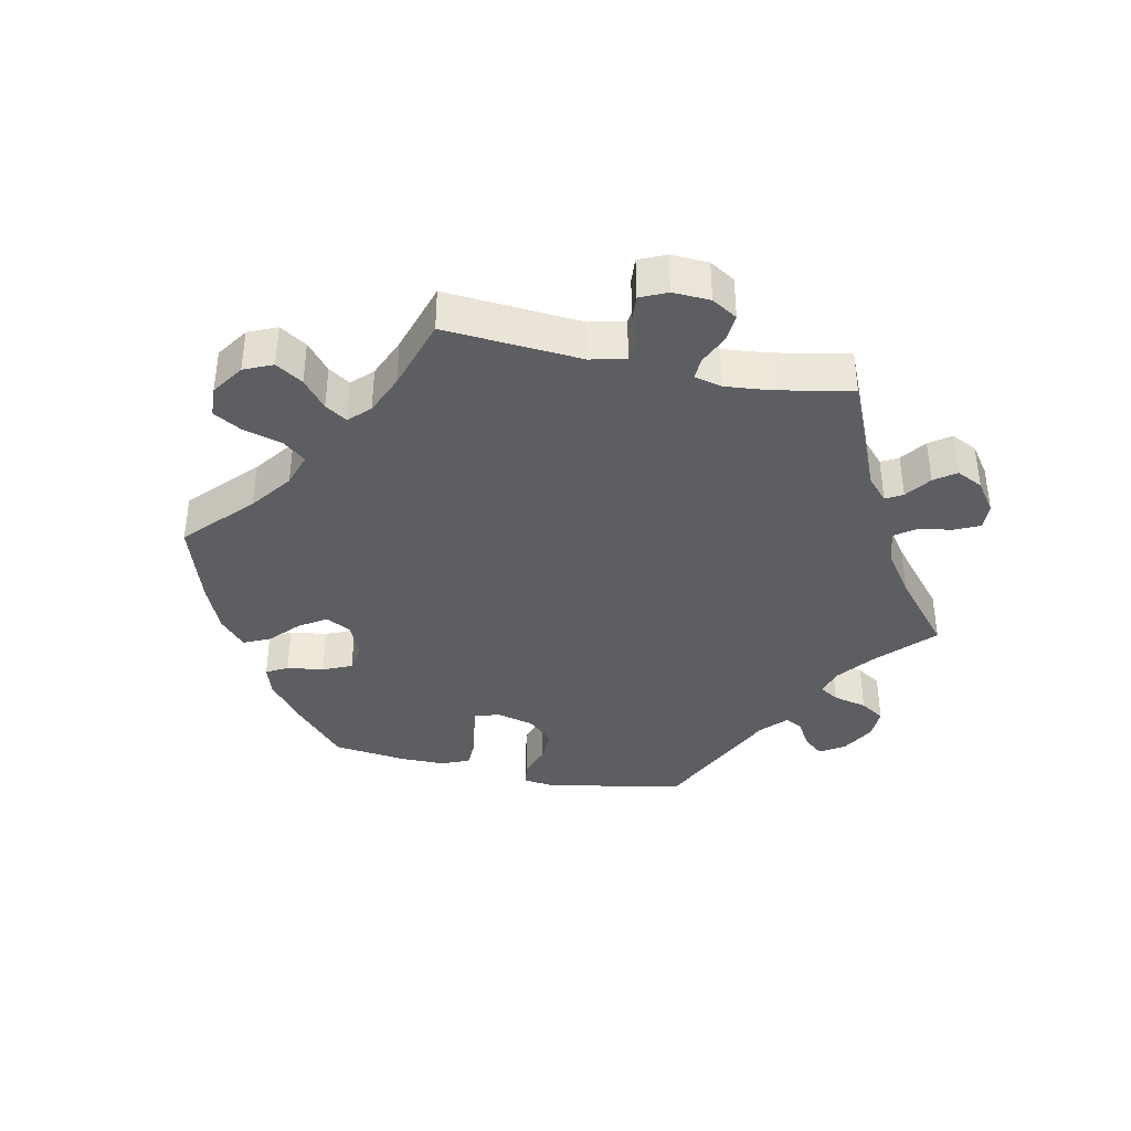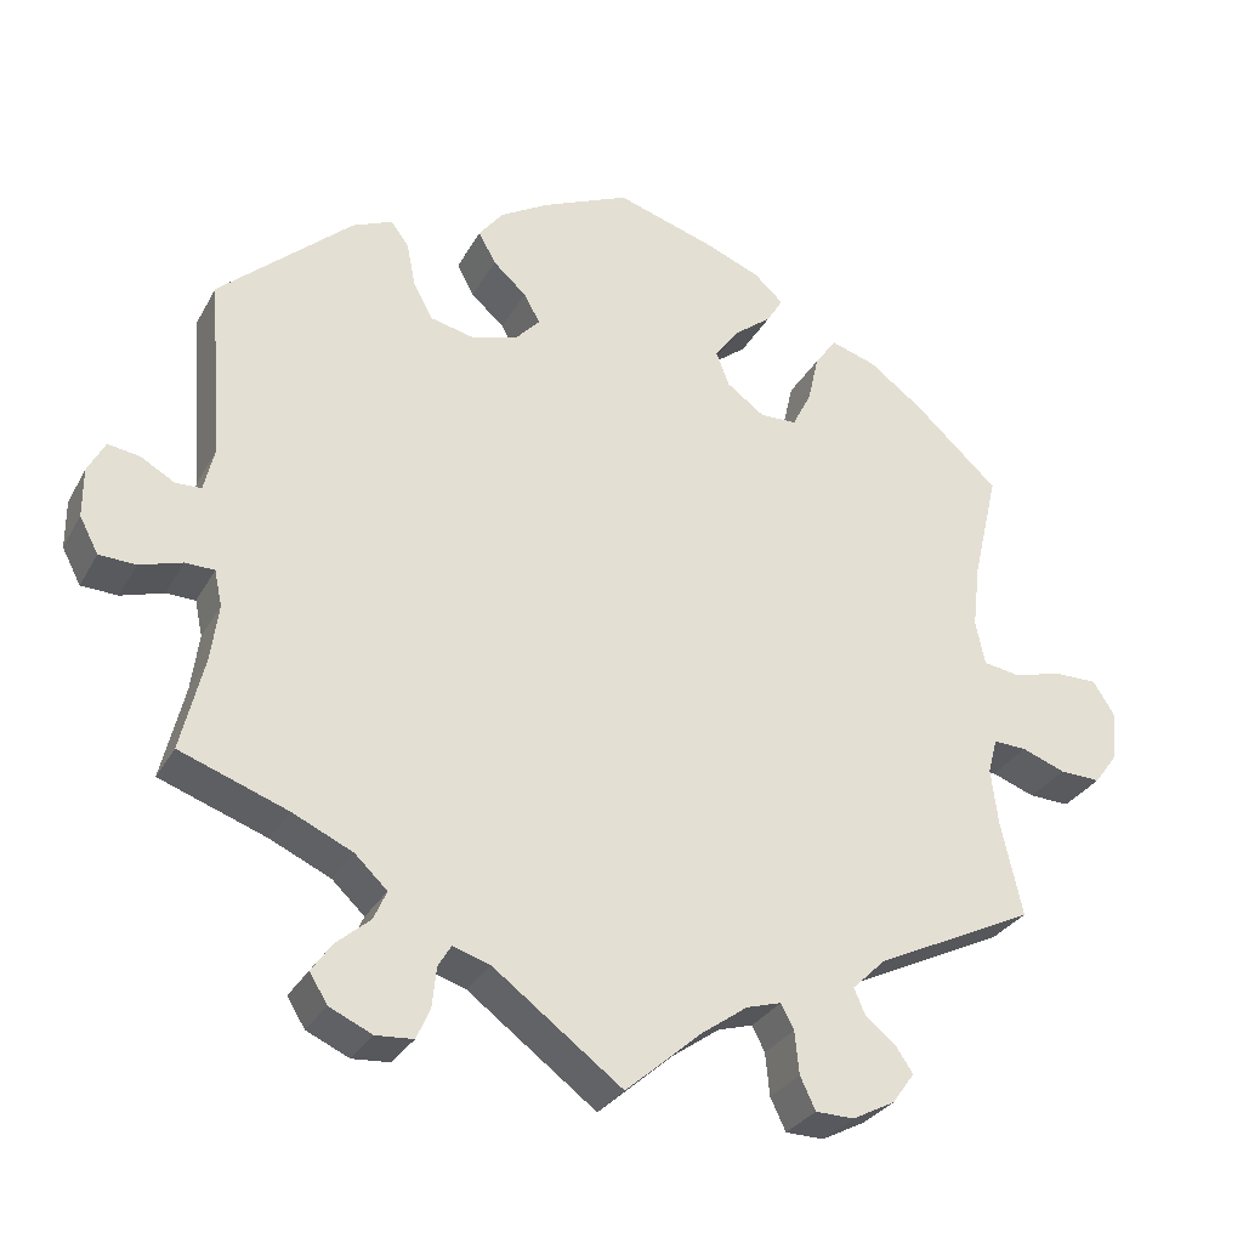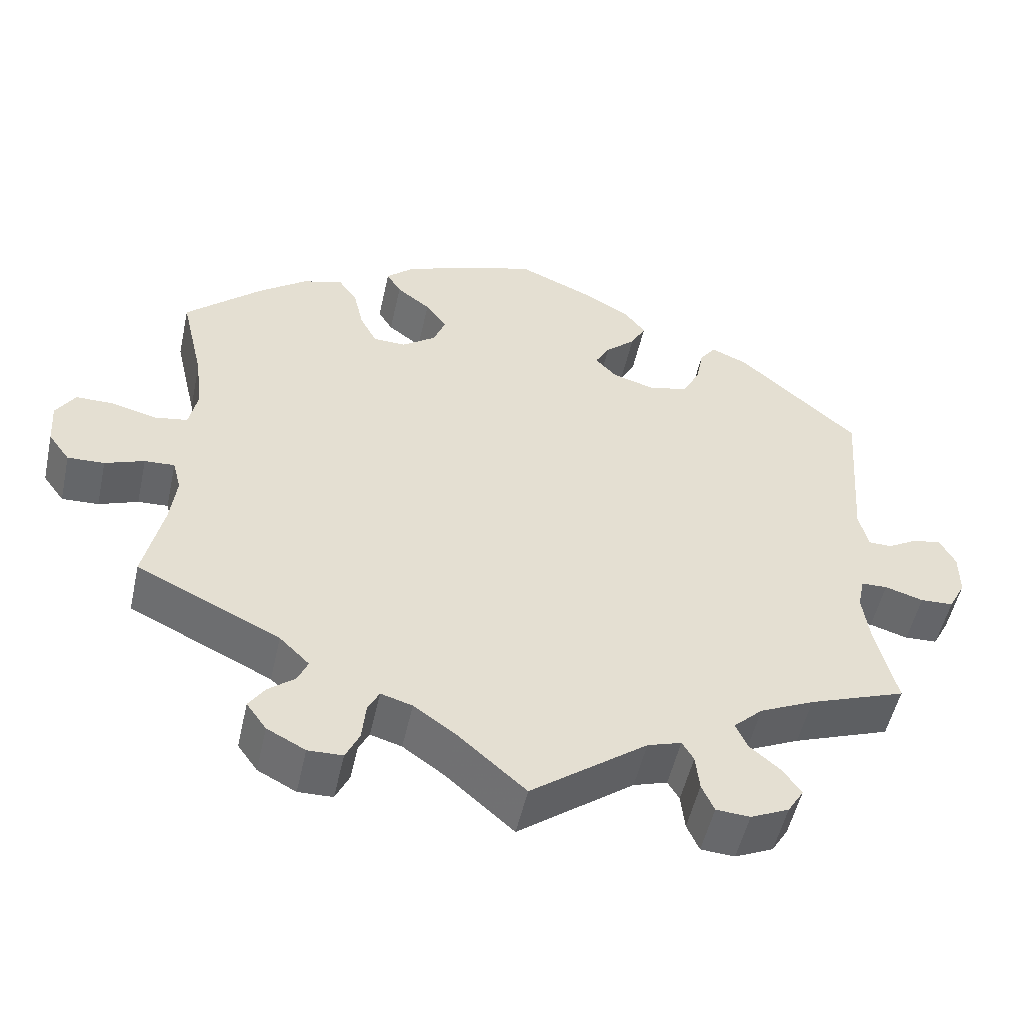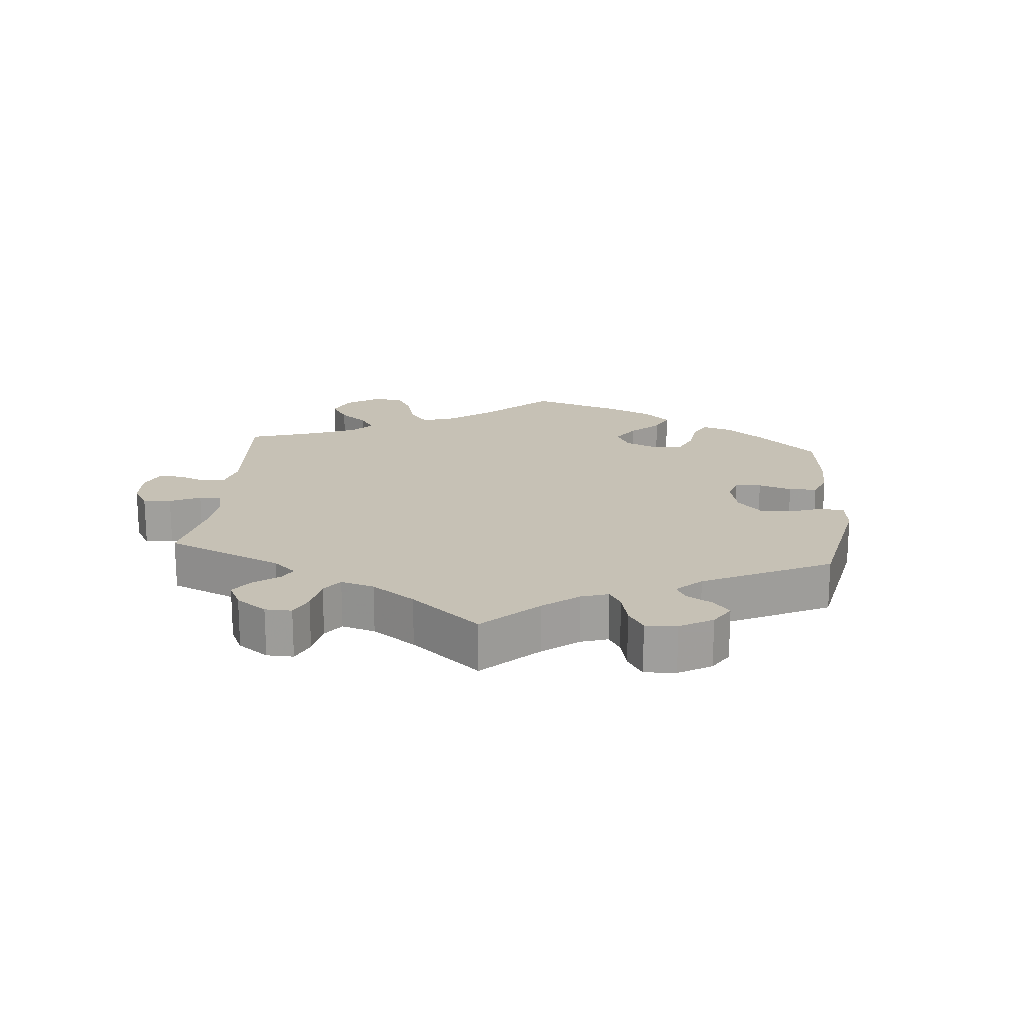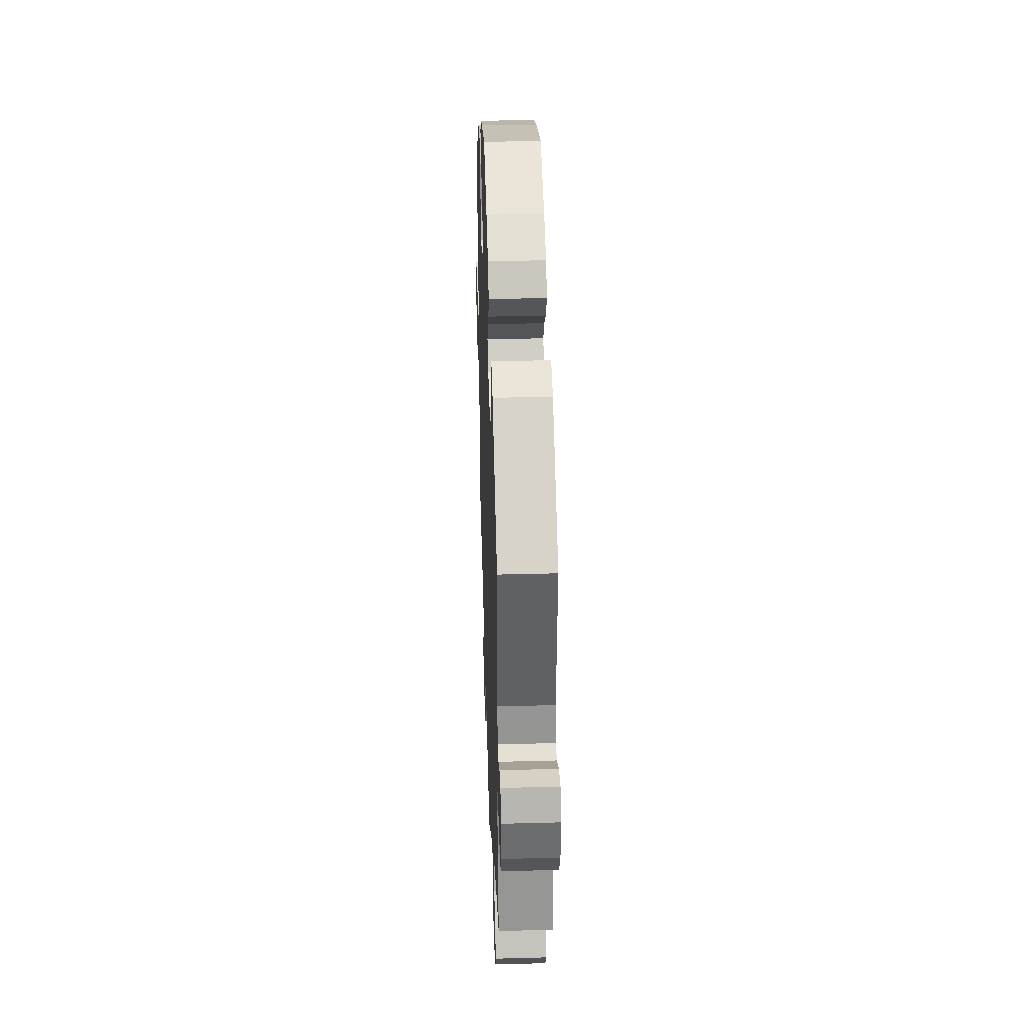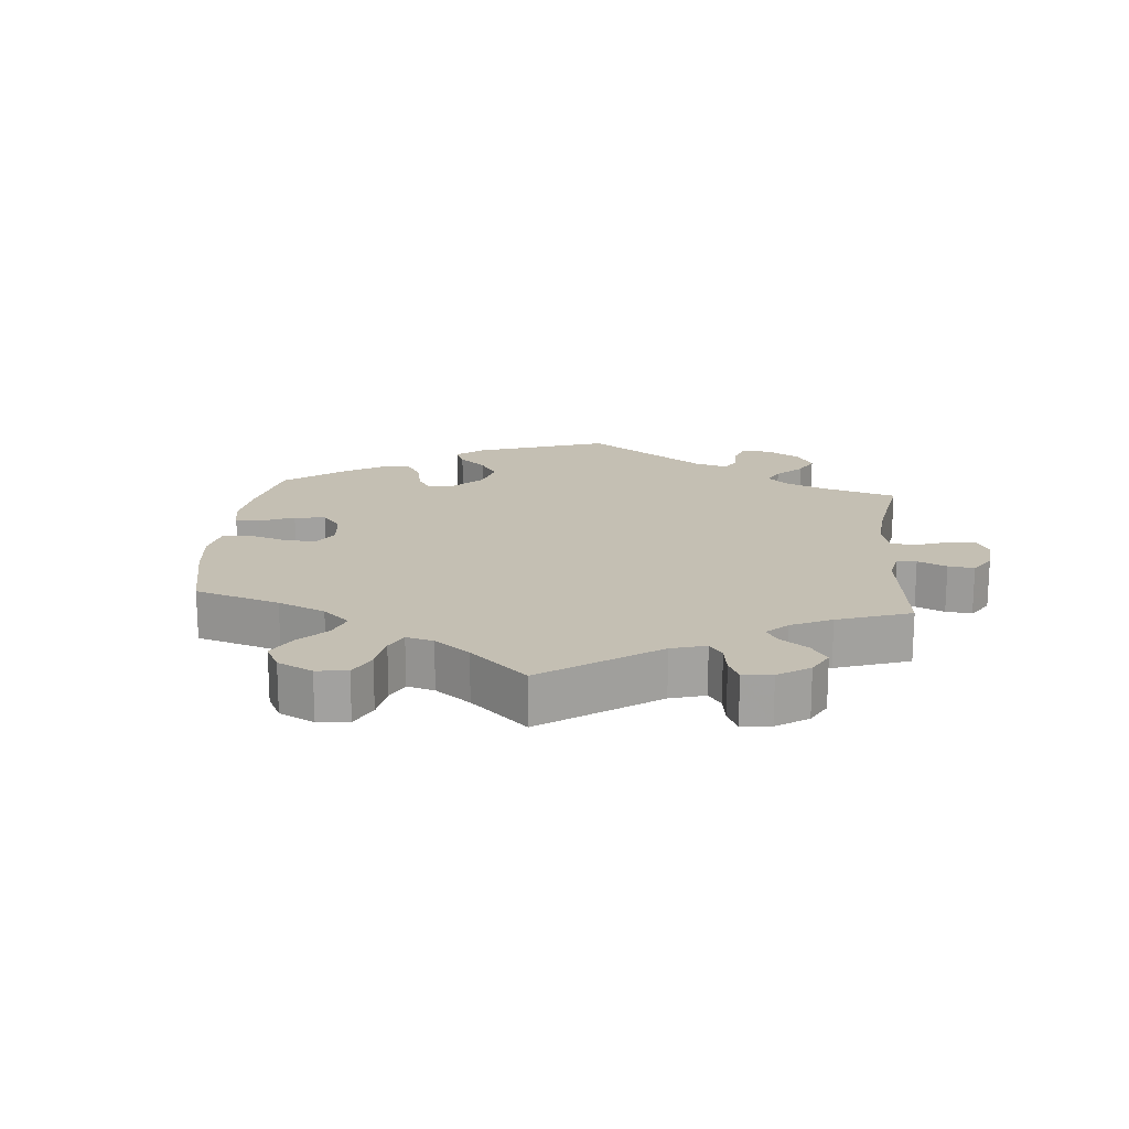
<metadata>
{"format":"obj","ext":"obj","renderer":"f3d","projection":"perspective","resolution":1024,"background":"white","views":[{"elev":-38.5,"azim":138.1,"up":"+Y"},{"elev":-29.8,"azim":-24.2,"up":"+Z"},{"elev":-52.0,"azim":167.6,"up":"+Z"},{"elev":18.7,"azim":-114.7,"up":"+Y"},{"elev":36.3,"azim":-92.0,"up":"+Z"},{"elev":17.9,"azim":125.3,"up":"+Y"}]}
</metadata>
<code>
v 0.314 0.07 -0.379
v 0.275 0.07 -0.417
v 0.288 0.07 -0.447
v 0.323 0.07 -0.475
v 0.344 0.07 -0.506
v 0.318 0.07 -0.542
v 0.268 0.07 -0.568
v 0.223 0.07 -0.567
v 0.205 0.07 -0.529
v 0.2 0.07 -0.479
v 0.185 0.07 -0.45
v 0.144 0.07 -0.462
v 0.089 0.07 -0.501
v 0.001 0.07 -0.578
v -0.15 0.07 -0.465
v -0.194 0.07 -0.451
v -0.209 0.07 -0.476
v -0.214 0.07 -0.523
v -0.23 0.07 -0.559
v -0.274 0.07 -0.562
v -0.324 0.07 -0.539
v -0.345 0.07 -0.505
v -0.321 0.07 -0.471
v -0.281 0.07 -0.437
v -0.266 0.07 -0.403
v -0.304 0.07 -0.367
v -0.375 0.07 -0.334
v -0.501 0.07 -0.288
v -0.474 0.07 -0.178
v -0.465 0.07 -0.112
v -0.474 0.07 -0.07
v -0.508 0.07 -0.069
v -0.558 0.07 -0.084
v -0.601 0.07 -0.082
v -0.623 0.07 -0.04
v -0.623 0.07 0.017
v -0.603 0.07 0.055
v -0.566 0.07 0.049
v -0.526 0.07 0.026
v -0.496 0.07 0.027
v -0.484 0.07 0.077
v -0.5 0.07 0.289
v -0.344 0.07 0.427
v -0.297 0.07 0.447
v -0.276 0.07 0.419
v -0.266 0.07 0.368
v -0.243 0.07 0.325
v -0.192 0.07 0.313
v -0.137 0.07 0.329
v -0.109 0.07 0.359
v -0.128 0.07 0.393
v -0.167 0.07 0.428
v -0.187 0.07 0.465
v -0.159 0.07 0.501
v -0.102 0.07 0.534
v 0 0.07 0.578
v 0.114 0.07 0.542
v 0.18 0.07 0.515
v 0.214 0.07 0.484
v 0.195 0.07 0.453
v 0.151 0.07 0.419
v 0.123 0.07 0.381
v 0.139 0.07 0.34
v 0.183 0.07 0.308
v 0.226 0.07 0.309
v 0.248 0.07 0.352
v 0.261 0.07 0.409
v 0.286 0.07 0.444
v 0.339 0.07 0.427
v 0.402 0.07 0.38
v 0.501 0.07 0.29
v 0.471 0.07 0.161
v 0.462 0.07 0.085
v 0.473 0.07 0.033
v 0.516 0.07 0.026
v 0.574 0.07 0.041
v 0.624 0.07 0.041
v 0.649 0.07 0.002
v 0.645 0.07 -0.056
v 0.617 0.07 -0.094
v 0.569 0.07 -0.092
v 0.518 0.07 -0.073
v 0.479 0.07 -0.071
v 0.468 0.07 -0.112
v 0.476 0.07 -0.177
v 0.501 0.07 -0.289
v 0.314 0 -0.379
v 0.275 0 -0.417
v 0.288 0 -0.447
v 0.323 0 -0.475
v 0.344 0 -0.506
v 0.318 0 -0.542
v 0.268 0 -0.568
v 0.223 0 -0.567
v 0.205 0 -0.529
v 0.2 0 -0.479
v 0.185 0 -0.45
v 0.144 0 -0.462
v 0.089 0 -0.501
v 0.001 0 -0.578
v -0.15 0 -0.465
v -0.194 0 -0.451
v -0.209 0 -0.476
v -0.214 0 -0.523
v -0.23 0 -0.559
v -0.274 0 -0.562
v -0.324 0 -0.539
v -0.345 0 -0.505
v -0.321 0 -0.471
v -0.281 0 -0.437
v -0.266 0 -0.403
v -0.304 0 -0.367
v -0.375 0 -0.334
v -0.501 0 -0.288
v -0.474 0 -0.178
v -0.465 0 -0.112
v -0.474 0 -0.07
v -0.508 0 -0.069
v -0.558 0 -0.084
v -0.601 0 -0.082
v -0.623 0 -0.04
v -0.623 0 0.017
v -0.603 0 0.055
v -0.566 0 0.049
v -0.526 0 0.026
v -0.496 0 0.027
v -0.484 0 0.077
v -0.5 0 0.289
v -0.344 0 0.427
v -0.297 0 0.447
v -0.276 0 0.419
v -0.266 0 0.368
v -0.243 0 0.325
v -0.192 0 0.313
v -0.137 0 0.329
v -0.109 0 0.359
v -0.128 0 0.393
v -0.167 0 0.428
v -0.187 0 0.465
v -0.159 0 0.501
v -0.102 0 0.534
v 0 0 0.578
v 0.114 0 0.542
v 0.18 0 0.515
v 0.214 0 0.484
v 0.195 0 0.453
v 0.151 0 0.419
v 0.123 0 0.381
v 0.139 0 0.34
v 0.183 0 0.308
v 0.226 0 0.309
v 0.248 0 0.352
v 0.261 0 0.409
v 0.286 0 0.444
v 0.339 0 0.427
v 0.402 0 0.38
v 0.501 0 0.29
v 0.471 0 0.161
v 0.462 0 0.085
v 0.473 0 0.033
v 0.516 0 0.026
v 0.574 0 0.041
v 0.624 0 0.041
v 0.649 0 0.002
v 0.645 0 -0.056
v 0.617 0 -0.094
v 0.569 0 -0.092
v 0.518 0 -0.073
v 0.479 0 -0.071
v 0.468 0 -0.112
v 0.476 0 -0.177
v 0.501 0 -0.289
f 85 86 1
f 84 85 1 2
f 83 84 2
f 79 80 81 82
f 79 82 83
f 78 79 83
f 75 76 77 78
f 74 75 78 83
f 73 74 83 2
f 69 70 71 72
f 69 72 73 2
f 66 67 68 69
f 65 66 69 2
f 58 59 60 61
f 58 61 62
f 57 58 62
f 56 57 62
f 55 56 62 63
f 51 52 53 54
f 50 51 54 55
f 43 44 45 46
f 41 42 43 46
f 40 41 46 47
f 36 37 38 39
f 36 39 40
f 35 36 40
f 32 33 34 35
f 31 32 35 40
f 27 28 29
f 26 27 29 30
f 25 26 30 31
f 21 22 23 24
f 21 24 25
f 20 21 25
f 17 18 19 20
f 16 17 20 25
f 15 16 25 31
f 13 14 15 31
f 7 8 9 10
f 7 10 11
f 6 7 11
f 3 4 5 6
f 2 3 6 11
f 64 65 2 11
f 50 55 63
f 49 50 63 64
f 48 49 64 11
f 12 13 31 40
f 40 47 48
f 11 12 40 48
f 87 172 171
f 88 87 171 170
f 88 170 169
f 168 167 166 165
f 169 168 165
f 169 165 164
f 164 163 162 161
f 169 164 161 160
f 88 169 160 159
f 158 157 156 155
f 88 159 158 155
f 155 154 153 152
f 88 155 152 151
f 147 146 145 144
f 148 147 144
f 148 144 143
f 148 143 142
f 149 148 142 141
f 140 139 138 137
f 141 140 137 136
f 132 131 130 129
f 132 129 128 127
f 133 132 127 126
f 125 124 123 122
f 126 125 122
f 126 122 121
f 121 120 119 118
f 126 121 118 117
f 115 114 113
f 116 115 113 112
f 117 116 112 111
f 110 109 108 107
f 111 110 107
f 111 107 106
f 106 105 104 103
f 111 106 103 102
f 117 111 102 101
f 117 101 100 99
f 96 95 94 93
f 97 96 93
f 97 93 92
f 92 91 90 89
f 97 92 89 88
f 97 88 151 150
f 149 141 136
f 150 149 136 135
f 97 150 135 134
f 126 117 99 98
f 134 133 126
f 134 126 98 97
f 1 87 88 2
f 2 88 89 3
f 3 89 90 4
f 4 90 91 5
f 5 91 92 6
f 6 92 93 7
f 7 93 94 8
f 8 94 95 9
f 9 95 96 10
f 10 96 97 11
f 11 97 98 12
f 12 98 99 13
f 13 99 100 14
f 14 100 101 15
f 15 101 102 16
f 16 102 103 17
f 17 103 104 18
f 18 104 105 19
f 19 105 106 20
f 20 106 107 21
f 21 107 108 22
f 22 108 109 23
f 23 109 110 24
f 24 110 111 25
f 25 111 112 26
f 26 112 113 27
f 27 113 114 28
f 28 114 115 29
f 29 115 116 30
f 30 116 117 31
f 31 117 118 32
f 32 118 119 33
f 33 119 120 34
f 34 120 121 35
f 35 121 122 36
f 36 122 123 37
f 37 123 124 38
f 38 124 125 39
f 39 125 126 40
f 40 126 127 41
f 41 127 128 42
f 42 128 129 43
f 43 129 130 44
f 44 130 131 45
f 45 131 132 46
f 46 132 133 47
f 47 133 134 48
f 48 134 135 49
f 49 135 136 50
f 50 136 137 51
f 51 137 138 52
f 52 138 139 53
f 53 139 140 54
f 54 140 141 55
f 55 141 142 56
f 56 142 143 57
f 57 143 144 58
f 58 144 145 59
f 59 145 146 60
f 60 146 147 61
f 61 147 148 62
f 62 148 149 63
f 63 149 150 64
f 64 150 151 65
f 65 151 152 66
f 66 152 153 67
f 67 153 154 68
f 68 154 155 69
f 69 155 156 70
f 70 156 157 71
f 71 157 158 72
f 72 158 159 73
f 73 159 160 74
f 74 160 161 75
f 75 161 162 76
f 76 162 163 77
f 77 163 164 78
f 78 164 165 79
f 79 165 166 80
f 80 166 167 81
f 81 167 168 82
f 82 168 169 83
f 83 169 170 84
f 84 170 171 85
f 85 171 172 86
f 86 172 87 1

</code>
